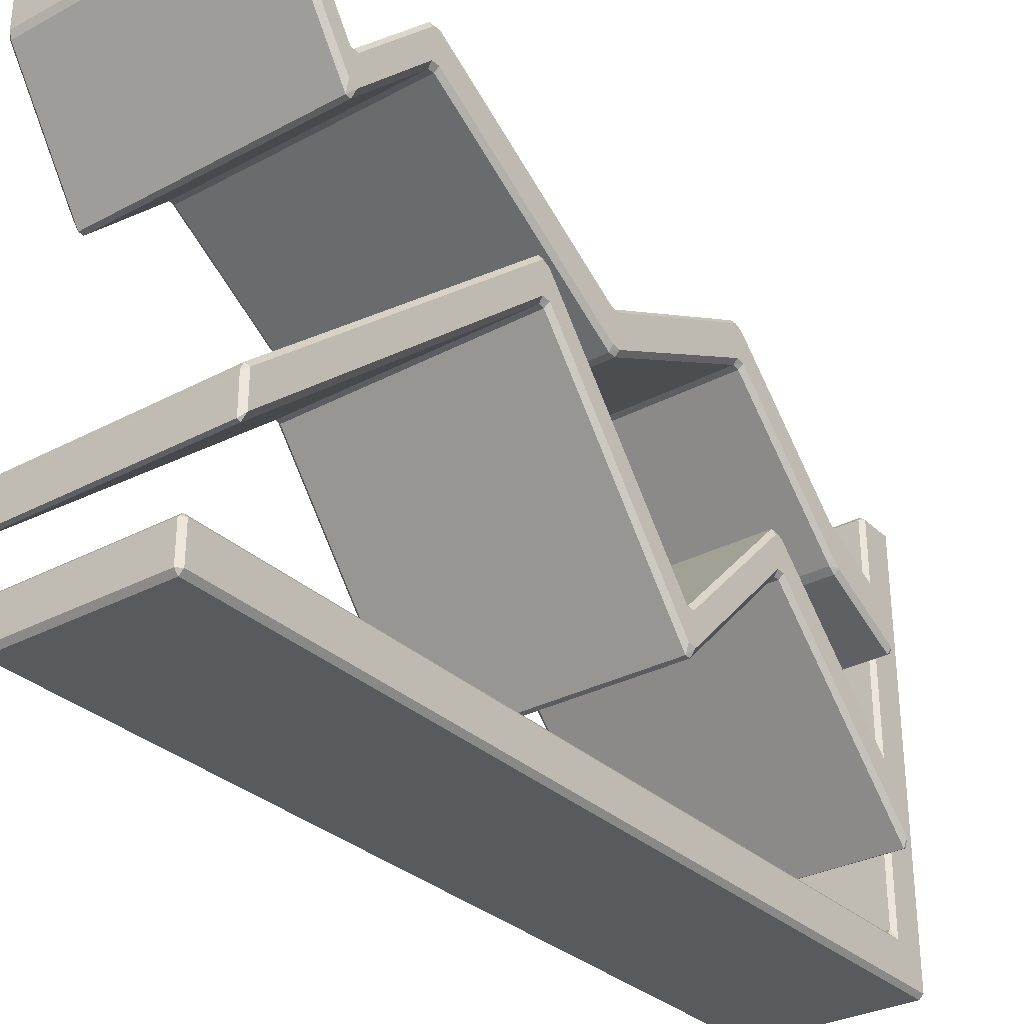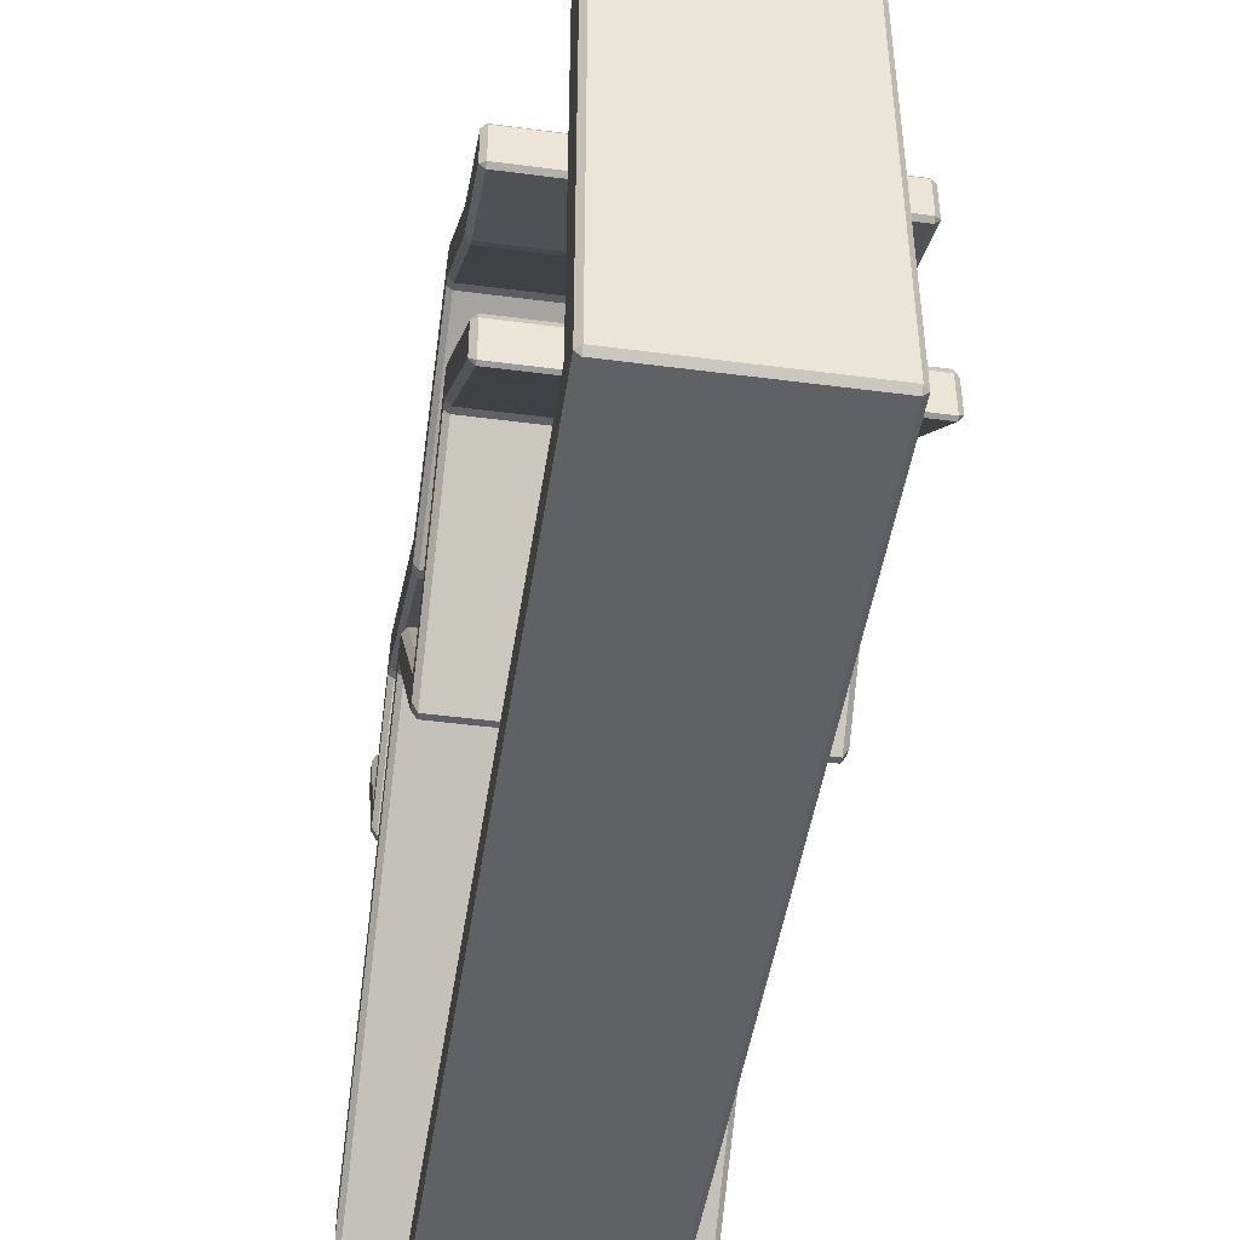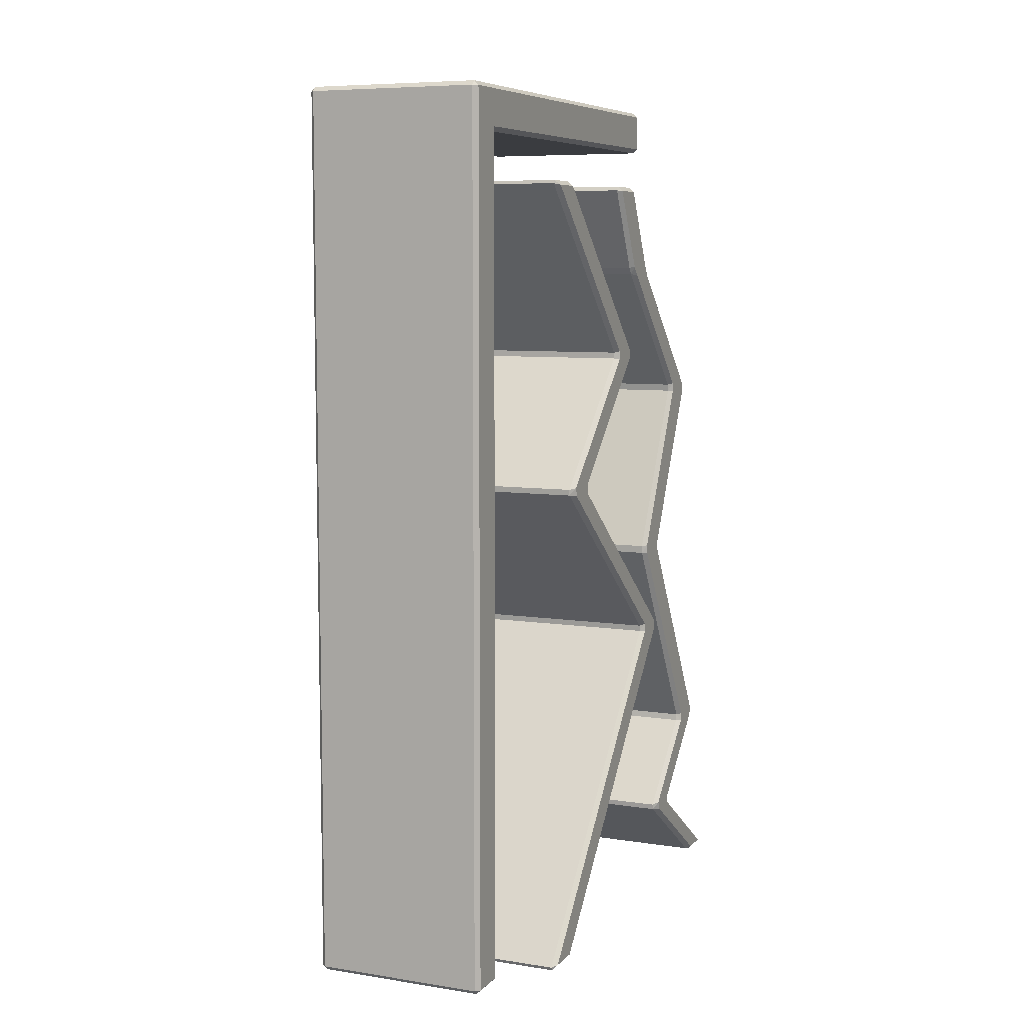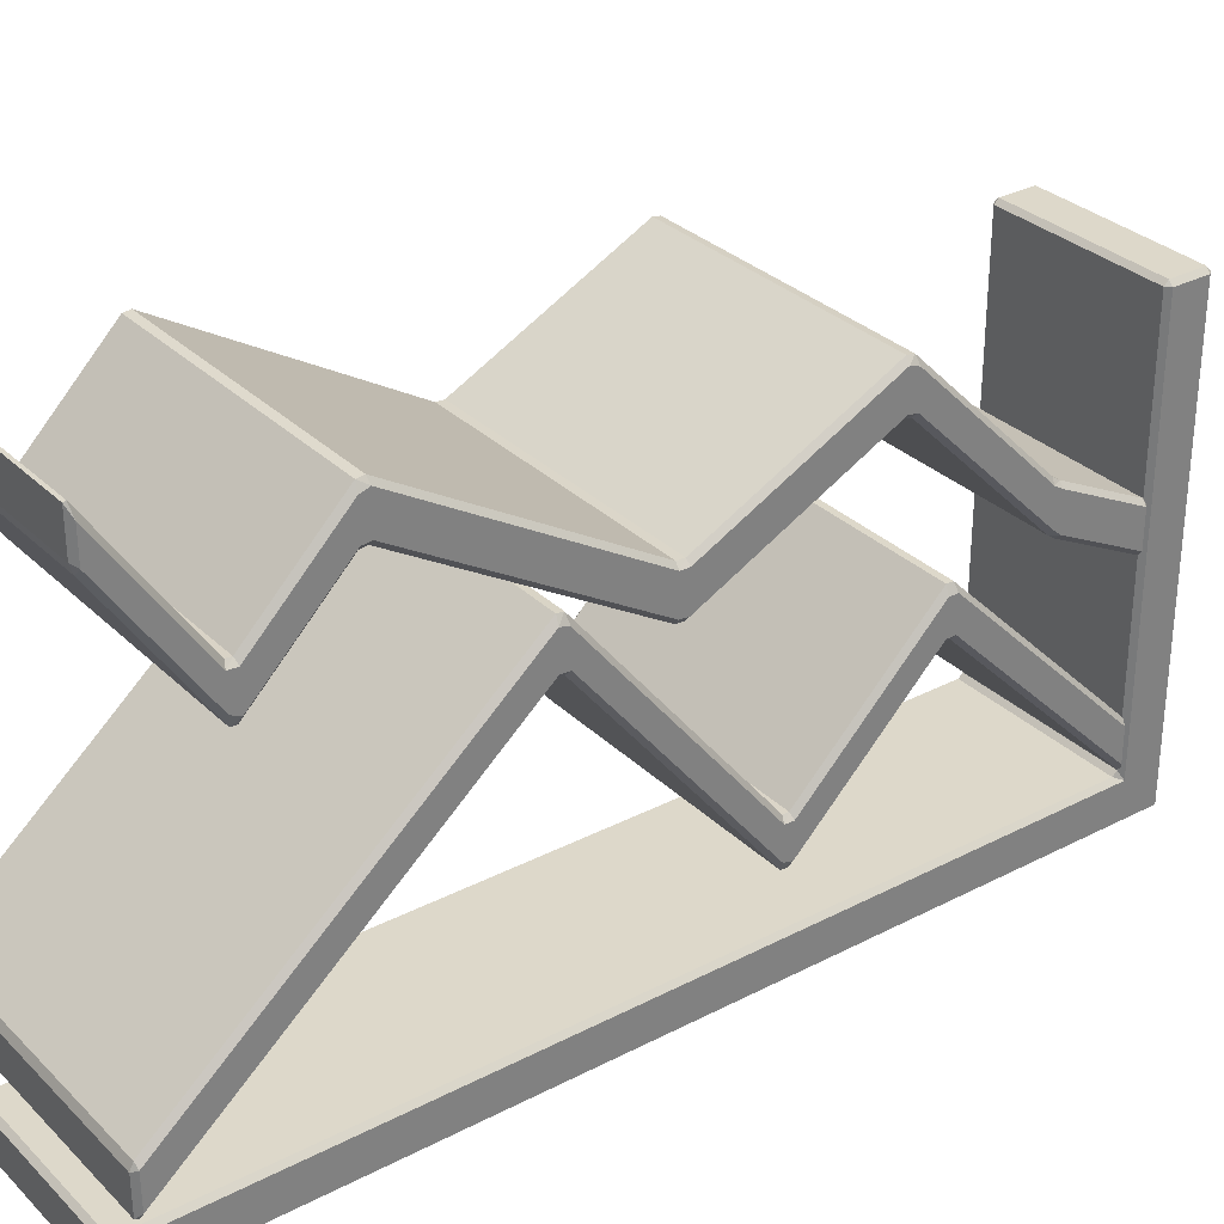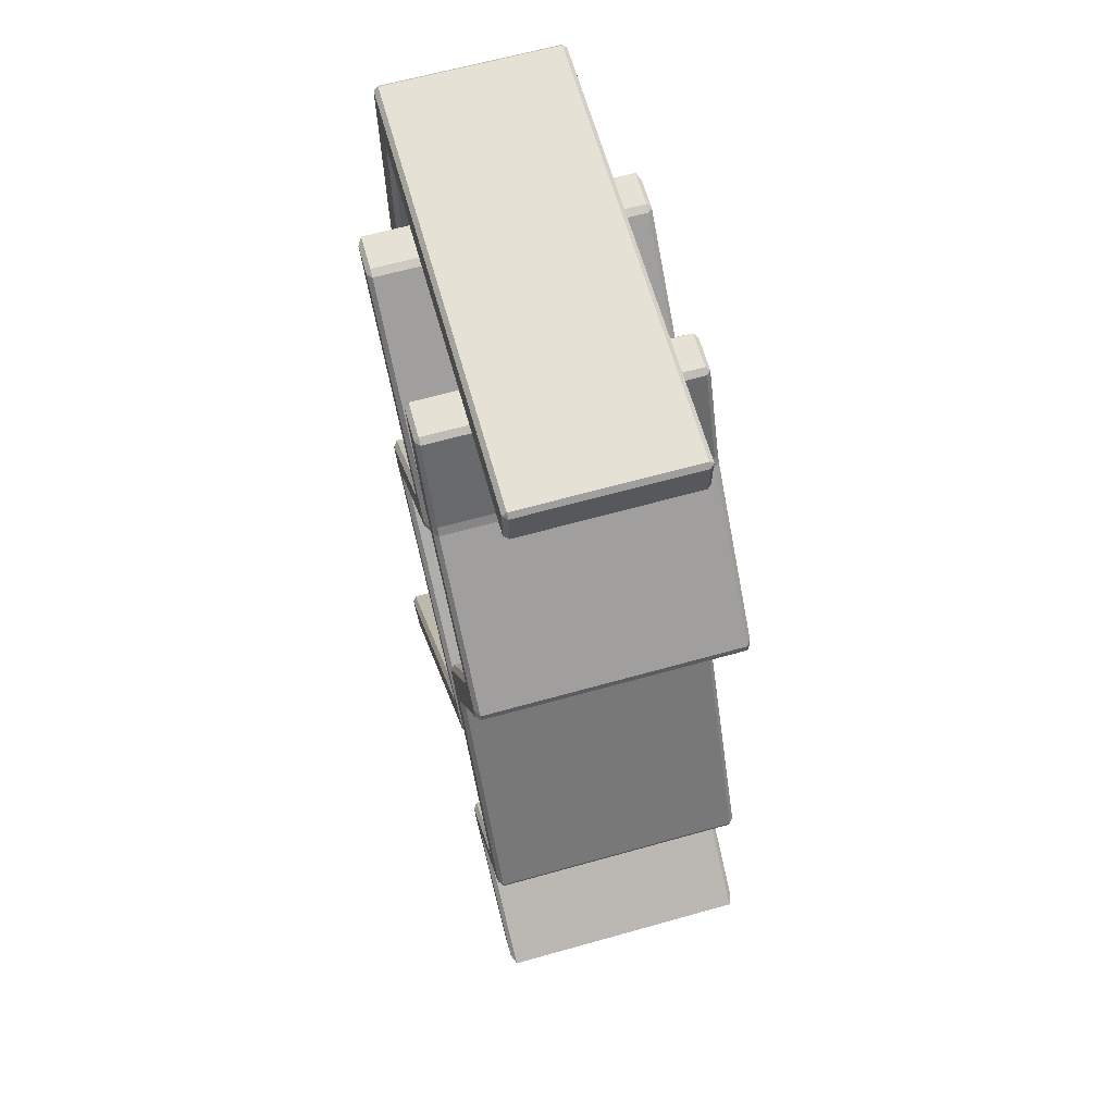
<metadata>
{"format":"obj","ext":"obj","renderer":"f3d","projection":"perspective","resolution":1024,"background":"white","views":[{"elev":-31.1,"azim":-142.7,"up":"+Y"},{"elev":-46.6,"azim":-8.5,"up":"+Y"},{"elev":7.5,"azim":23.5,"up":"+Z"},{"elev":31.0,"azim":-126.6,"up":"+Y"},{"elev":64.8,"azim":164.3,"up":"+Z"}]}
</metadata>
<code>
o Cube
v 0.18 -0.5311 -0.8911
v 0.1711 -0.54 -0.8911
v 0.1711 -0.5311 -0.9
v 0.18 -0.5311 0.8011
v 0.18 -0.5311 0.8189
v 0.1711 -0.54 0.8189
v 0.1711 -0.54 0.8011
v -0.1711 -0.54 0.8189
v -0.18 -0.5311 0.8189
v -0.18 -0.5311 0.8011
v -0.1711 -0.54 0.8011
v -0.1711 -0.5311 -0.9
v -0.1711 -0.54 -0.8911
v -0.18 -0.5311 -0.8911
v 0.1711 -0.4589 -0.9
v 0.1711 -0.45 -0.8911
v 0.18 -0.4589 -0.8911
v 0.18 -0.4589 0.8189
v 0.18 -0.4589 0.8011
v 0.1711 -0.45 0.8011
v 0.1711 -0.4411 0.81
v 0.18 -0.4411 0.8189
v -0.18 -0.4589 0.8189
v -0.18 -0.4411 0.8189
v -0.1711 -0.4411 0.81
v -0.1711 -0.45 0.8011
v -0.18 -0.4589 0.8011
v -0.18 -0.4589 -0.8911
v -0.1711 -0.45 -0.8911
v -0.1711 -0.4589 -0.9
v 0.1711 -0.54 0.8911
v 0.18 -0.5311 0.8911
v 0.1711 -0.5311 0.9
v -0.1711 -0.54 0.8911
v -0.1711 -0.5311 0.9
v -0.18 -0.5311 0.8911
v 0.18 -0.4589 0.8911
v 0.18 -0.4411 0.8911
v 0.1711 -0.4411 0.9
v 0.1711 -0.4589 0.9
v -0.18 -0.4589 0.8911
v -0.1711 -0.4589 0.9
v -0.1711 -0.4411 0.9
v -0.18 -0.4411 0.8911
v 0.1711 0.3511 0.81
v 0.1711 0.36 0.8189
v 0.18 0.3511 0.8189
v -0.1711 0.3511 0.81
v -0.18 0.3511 0.8189
v -0.1711 0.36 0.8189
v 0.1711 0.3511 0.9
v 0.18 0.3511 0.8911
v 0.1711 0.36 0.8911
v -0.1711 0.3511 0.9
v -0.1711 0.36 0.8911
v -0.18 0.3511 0.8911
v -0.27 -0.2737 0.7111
v -0.2611 -0.2789 0.72
v -0.2611 -0.2637 0.7137
v 0.2611 -0.2637 0.7137
v 0.2611 -0.2789 0.72
v 0.27 -0.2737 0.7111
v -0.27 -0.3385 0.7111
v -0.2611 -0.3537 0.7137
v -0.2611 -0.3511 0.72
v 0.27 -0.3385 0.7111
v 0.2611 -0.3511 0.72
v 0.2611 -0.3537 0.7137
v -0.27 0.08451 0.7111
v -0.2611 0.08111 0.72
v -0.2611 0.09397 0.7121
v 0.2611 0.09397 0.7121
v 0.2611 0.08111 0.72
v 0.27 0.08451 0.7111
v -0.27 0.01438 0.7111
v -0.2611 0.003974 0.7121
v -0.2611 0.008886 0.72
v 0.27 0.01438 0.7111
v 0.2611 0.008886 0.72
v 0.2611 0.003974 0.7121
v -0.27 0.003681 0.3511
v -0.2611 -0.006283 0.3537
v -0.2611 -0.006283 0.3663
v -0.27 0.003681 0.3689
v -0.27 0.06855 0.3511
v -0.27 0.06855 0.3689
v -0.2611 0.08372 0.3663
v -0.2611 0.08372 0.3537
v 0.2611 0.08372 0.3537
v 0.2611 0.08372 0.3663
v 0.27 0.06855 0.3689
v 0.27 0.06855 0.3511
v 0.27 0.003681 0.3511
v 0.27 0.003681 0.3689
v 0.2611 -0.006283 0.3663
v 0.2611 -0.006283 0.3537
v -0.27 -0.2447 0.08111
v -0.2611 -0.2631 0.08445
v -0.2611 -0.2637 0.09628
v -0.27 -0.2485 0.09889
v -0.27 -0.1831 0.08111
v -0.27 -0.1837 0.09889
v -0.2611 -0.1737 0.09628
v -0.2611 -0.1731 0.08445
v 0.2611 -0.1731 0.08445
v 0.2611 -0.1737 0.09628
v 0.27 -0.1837 0.09889
v 0.27 -0.1831 0.08111
v 0.27 -0.2447 0.08111
v 0.27 -0.2485 0.09889
v 0.2611 -0.2637 0.09628
v 0.2611 -0.2631 0.08445
v -0.27 0.1841 -0.2789
v -0.2611 0.1742 -0.2767
v -0.2611 0.1731 -0.2644
v -0.27 0.1831 -0.2611
v -0.27 0.2507 -0.2789
v -0.27 0.2447 -0.2611
v -0.2611 0.2631 -0.2644
v -0.2611 0.2642 -0.2767
v 0.2611 0.2642 -0.2767
v 0.2611 0.2631 -0.2644
v 0.27 0.2447 -0.2611
v 0.27 0.2507 -0.2789
v 0.27 0.1841 -0.2789
v 0.27 0.1831 -0.2611
v 0.2611 0.1731 -0.2644
v 0.2611 0.1742 -0.2767
v -0.27 -0.3407 -0.8911
v -0.2611 -0.3511 -0.9
v -0.2611 -0.3542 -0.8933
v -0.27 -0.2741 -0.8911
v -0.2611 -0.2642 -0.8933
v -0.2611 -0.2789 -0.9
v 0.2611 -0.2642 -0.8933
v 0.27 -0.2741 -0.8911
v 0.2611 -0.2789 -0.9
v 0.27 -0.3407 -0.8911
v 0.2611 -0.3542 -0.8933
v 0.2611 -0.3511 -0.9
v -0.27 0.1115 0.5311
v -0.2611 0.09628 0.5337
v -0.2611 0.08603 0.5479
v -0.27 0.09549 0.5489
v -0.27 0.1763 0.5311
v -0.27 0.1656 0.5489
v -0.2611 0.176 0.5479
v -0.2611 0.1863 0.5337
v 0.2611 0.1863 0.5337
v 0.2611 0.176 0.5479
v 0.27 0.1656 0.5489
v 0.27 0.1763 0.5311
v 0.27 0.1115 0.5311
v 0.27 0.09549 0.5489
v 0.2611 0.08603 0.5479
v 0.2611 0.09628 0.5337
v -0.27 0.3655 0.2611
v -0.2611 0.356 0.2621
v -0.2611 0.3537 0.2763
v -0.27 0.3637 0.2789
v -0.27 0.4356 0.2611
v -0.27 0.4285 0.2789
v -0.2611 0.4437 0.2763
v -0.2611 0.446 0.2621
v 0.2611 0.446 0.2621
v 0.2611 0.4437 0.2763
v 0.27 0.4285 0.2789
v 0.27 0.4356 0.2611
v 0.27 0.3655 0.2611
v 0.27 0.3637 0.2789
v 0.2611 0.3537 0.2763
v 0.2611 0.356 0.2621
v -0.27 0.1957 -0.09889
v -0.2611 0.1846 -0.09762
v -0.2611 0.184 -0.08205
v -0.27 0.1944 -0.08111
v -0.27 0.265 -0.09889
v -0.27 0.2645 -0.08111
v -0.2611 0.274 -0.08205
v -0.2611 0.2746 -0.09762
v 0.2611 0.2746 -0.09762
v 0.2611 0.274 -0.08205
v 0.27 0.2645 -0.08111
v 0.27 0.265 -0.09889
v 0.27 0.1957 -0.09889
v 0.27 0.1944 -0.08111
v 0.2611 0.184 -0.08205
v 0.2611 0.1846 -0.09762
v -0.27 0.4537 -0.5489
v -0.2611 0.4437 -0.5463
v -0.2611 0.4454 -0.5324
v -0.27 0.455 -0.5311
v -0.27 0.5185 -0.5489
v -0.27 0.5243 -0.5311
v -0.2611 0.5354 -0.5324
v -0.2611 0.5337 -0.5463
v 0.2611 0.5337 -0.5463
v 0.2611 0.5354 -0.5324
v 0.27 0.5243 -0.5311
v 0.27 0.5185 -0.5489
v 0.27 0.4537 -0.5489
v 0.27 0.455 -0.5311
v 0.2611 0.4454 -0.5324
v 0.2611 0.4437 -0.5463
v -0.27 0.2993 -0.7289
v -0.2611 0.2774 -0.7249
v -0.2611 0.2763 -0.7137
v -0.27 0.2915 -0.7111
v -0.27 0.3573 -0.7289
v -0.27 0.3563 -0.7111
v -0.2611 0.3663 -0.7137
v -0.2611 0.3674 -0.7249
v 0.2611 0.3674 -0.7249
v 0.2611 0.3663 -0.7137
v 0.27 0.3563 -0.7111
v 0.27 0.3573 -0.7289
v 0.27 0.2993 -0.7289
v 0.27 0.2915 -0.7111
v 0.2611 0.2763 -0.7137
v 0.2611 0.2774 -0.7249
v -0.27 0.5427 -0.8911
v -0.2611 0.5489 -0.9
v -0.2611 0.5326 -0.8951
v -0.27 0.6007 -0.8911
v -0.2611 0.6226 -0.8951
v -0.2611 0.6211 -0.9
v 0.2611 0.6226 -0.8951
v 0.27 0.6007 -0.8911
v 0.2611 0.6211 -0.9
v 0.27 0.5427 -0.8911
v 0.2611 0.5326 -0.8951
v 0.2611 0.5489 -0.9
g Cube_Cube_base
f 3 30 15
f 25 45 21
f 18 32 5
f 6 34 8
f 9 41 23
f 17 4 1
f 39 54 43
f 27 14 10
f 46 55 53
f 16 26 20
f 44 49 24
f 22 52 38
f 40 35 33
f 1 2 3
f 4 6 7
f 9 11 8
f 12 13 14
f 15 16 17
f 20 21 18
f 25 26 23
f 28 29 30
f 31 32 33
f 34 35 36
f 38 40 37
f 41 43 44
f 45 46 47
f 48 49 50
f 51 52 53
f 54 55 56
f 4 2 1
f 13 3 2
f 15 1 3
f 8 7 6
f 19 5 4
f 14 11 10
f 23 10 9
f 14 30 12
f 16 19 17
f 30 16 15
f 20 25 21
f 29 27 26
f 33 34 31
f 37 33 32
f 42 36 35
f 39 42 40
f 22 37 18
f 31 5 32
f 36 8 34
f 23 44 24
f 45 50 46
f 53 54 51
f 53 47 46
f 49 55 50
f 52 39 38
f 44 54 56
f 45 22 21
f 49 25 24
f 7 13 2
f 3 12 30
f 25 48 45
f 18 37 32
f 6 31 34
f 9 36 41
f 17 19 4
f 39 51 54
f 27 28 14
f 46 50 55
f 16 29 26
f 44 56 49
f 22 47 52
f 40 42 35
f 4 5 6
f 9 10 11
f 22 18 21
f 19 20 18
f 27 23 26
f 24 25 23
f 38 39 40
f 41 42 43
f 4 7 2
f 13 12 3
f 15 17 1
f 8 11 7
f 19 18 5
f 14 13 11
f 23 27 10
f 14 28 30
f 16 20 19
f 30 29 16
f 20 26 25
f 29 28 27
f 33 35 34
f 37 40 33
f 42 41 36
f 39 43 42
f 22 38 37
f 31 6 5
f 36 9 8
f 23 41 44
f 45 48 50
f 53 55 54
f 53 52 47
f 49 56 55
f 52 51 39
f 44 43 54
f 45 47 22
f 49 48 25
f 7 11 13
g Cube_Cube_bar1
f 65 61 58
f 60 87 59
f 93 107 92
f 57 84 63
f 64 95 68
f 62 94 91
f 113 132 129
f 101 116 97
f 82 111 96
f 89 103 88
f 121 133 120
f 98 127 112
f 105 119 104
f 108 126 123
f 125 136 124
f 137 130 134
f 114 139 128
f 81 102 100
f 57 58 59
f 60 61 62
f 63 64 65
f 66 67 68
f 82 84 81
f 86 88 85
f 89 91 92
f 94 96 93
f 98 100 97
f 101 103 104
f 106 108 105
f 110 112 109
f 114 116 113
f 117 119 120
f 122 124 121
f 126 128 125
f 129 130 131
f 132 133 134
f 135 136 137
f 138 139 140
f 58 63 65
f 61 59 58
f 61 66 62
f 65 68 67
f 84 85 81
f 90 88 87
f 94 92 91
f 83 96 95
f 63 83 64
f 66 95 94
f 91 60 62
f 86 59 87
f 102 97 100
f 106 104 103
f 107 109 108
f 99 112 111
f 92 106 89
f 85 103 102
f 96 110 93
f 82 100 99
f 118 113 116
f 122 120 119
f 123 125 124
f 115 128 127
f 127 109 112
f 105 123 122
f 104 118 101
f 115 97 116
f 129 134 130
f 135 134 133
f 138 137 136
f 131 140 139
f 129 114 113
f 138 128 139
f 124 135 121
f 117 133 132
f 65 67 61
f 60 90 87
f 93 110 107
f 57 86 84
f 64 83 95
f 62 66 94
f 113 117 132
f 101 118 116
f 82 99 111
f 89 106 103
f 121 135 133
f 98 115 127
f 105 122 119
f 108 109 126
f 125 138 136
f 137 140 130
f 114 131 139
f 81 85 102
f 82 83 84
f 86 87 88
f 89 90 91
f 94 95 96
f 98 99 100
f 101 102 103
f 106 107 108
f 110 111 112
f 114 115 116
f 117 118 119
f 122 123 124
f 126 127 128
f 58 57 63
f 61 60 59
f 61 67 66
f 65 64 68
f 84 86 85
f 90 89 88
f 94 93 92
f 83 82 96
f 63 84 83
f 66 68 95
f 91 90 60
f 86 57 59
f 102 101 97
f 106 105 104
f 107 110 109
f 99 98 112
f 92 107 106
f 85 88 103
f 96 111 110
f 82 81 100
f 118 117 113
f 122 121 120
f 123 126 125
f 115 114 128
f 127 126 109
f 105 108 123
f 104 119 118
f 115 98 97
f 129 132 134
f 135 137 134
f 138 140 137
f 131 130 140
f 129 131 114
f 138 125 128
f 124 136 135
f 117 120 133
g Cube_Cube_bar2
f 72 147 71
f 77 73 70
f 145 160 141
f 157 178 176
f 69 144 75
f 76 155 80
f 74 154 151
f 165 179 164
f 142 171 156
f 149 163 148
f 152 170 167
f 189 210 208
f 169 183 168
f 177 192 173
f 158 187 172
f 190 219 204
f 174 203 188
f 181 195 180
f 184 202 199
f 213 225 212
f 197 211 196
f 201 215 200
f 209 221 205
f 216 230 228
f 229 222 226
f 206 231 220
f 69 70 71
f 72 73 74
f 75 76 77
f 78 79 80
f 142 144 141
f 145 147 148
f 150 152 149
f 154 156 153
f 158 160 157
f 161 163 164
f 166 168 165
f 170 172 169
f 174 176 173
f 177 179 180
f 182 184 181
f 186 188 185
f 189 191 192
f 194 196 193
f 197 199 200
f 201 203 204
f 206 208 205
f 209 211 212
f 214 216 213
f 218 220 217
f 221 222 223
f 224 225 226
f 227 228 229
f 230 231 232
f 70 75 77
f 73 71 70
f 73 78 74
f 77 80 79
f 146 141 144
f 150 148 147
f 151 153 152
f 143 156 155
f 75 143 76
f 78 155 154
f 151 72 74
f 146 71 147
f 162 157 160
f 166 164 163
f 167 169 168
f 159 172 171
f 171 153 156
f 149 167 166
f 148 162 145
f 159 141 160
f 178 173 176
f 182 180 179
f 183 185 184
f 175 188 187
f 176 158 157
f 186 172 187
f 168 182 165
f 161 179 178
f 192 193 189
f 198 196 195
f 202 200 199
f 191 204 203
f 203 185 188
f 181 199 198
f 180 194 177
f 191 173 192
f 210 205 208
f 214 212 211
f 215 217 216
f 207 220 219
f 211 193 196
f 190 208 207
f 218 204 219
f 200 214 197
f 224 222 221
f 227 226 225
f 228 232 229
f 223 232 231
f 205 223 206
f 217 231 230
f 228 213 216
f 224 212 225
f 72 150 147
f 77 79 73
f 145 162 160
f 157 161 178
f 69 146 144
f 76 143 155
f 74 78 154
f 165 182 179
f 142 159 171
f 149 166 163
f 152 153 170
f 189 193 210
f 169 186 183
f 177 194 192
f 158 175 187
f 190 207 219
f 174 191 203
f 181 198 195
f 184 185 202
f 213 227 225
f 197 214 211
f 201 218 215
f 209 224 221
f 216 217 230
f 229 232 222
f 206 223 231
f 142 143 144
f 145 146 147
f 150 151 152
f 154 155 156
f 158 159 160
f 161 162 163
f 166 167 168
f 170 171 172
f 174 175 176
f 177 178 179
f 182 183 184
f 186 187 188
f 189 190 191
f 194 195 196
f 197 198 199
f 201 202 203
f 206 207 208
f 209 210 211
f 214 215 216
f 218 219 220
f 70 69 75
f 73 72 71
f 73 79 78
f 77 76 80
f 146 145 141
f 150 149 148
f 151 154 153
f 143 142 156
f 75 144 143
f 78 80 155
f 151 150 72
f 146 69 71
f 162 161 157
f 166 165 164
f 167 170 169
f 159 158 172
f 171 170 153
f 149 152 167
f 148 163 162
f 159 142 141
f 178 177 173
f 182 181 180
f 183 186 185
f 175 174 188
f 176 175 158
f 186 169 172
f 168 183 182
f 161 164 179
f 192 194 193
f 198 197 196
f 202 201 200
f 191 190 204
f 203 202 185
f 181 184 199
f 180 195 194
f 191 174 173
f 210 209 205
f 214 213 212
f 215 218 217
f 207 206 220
f 211 210 193
f 190 189 208
f 218 201 204
f 200 215 214
f 224 226 222
f 227 229 226
f 228 230 232
f 223 222 232
f 205 221 223
f 217 220 231
f 228 227 213
f 224 209 212

</code>
